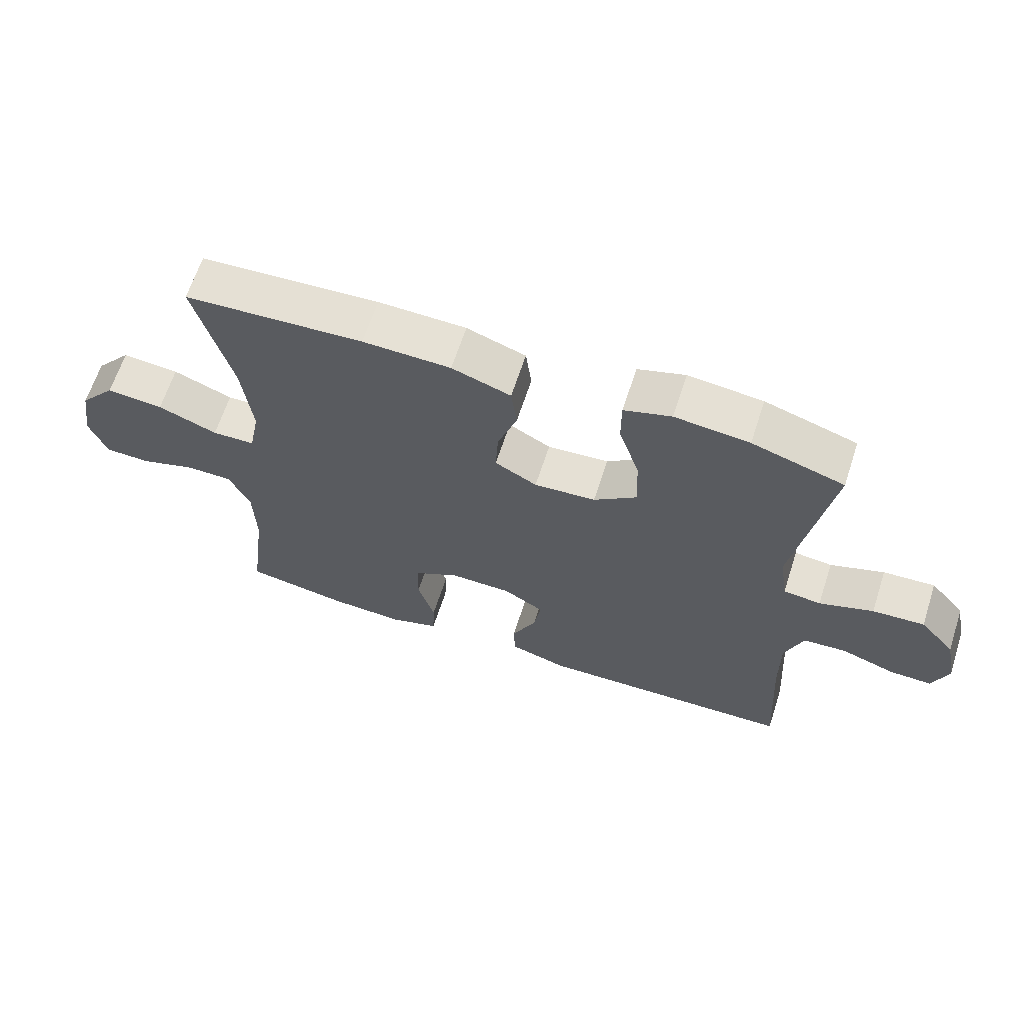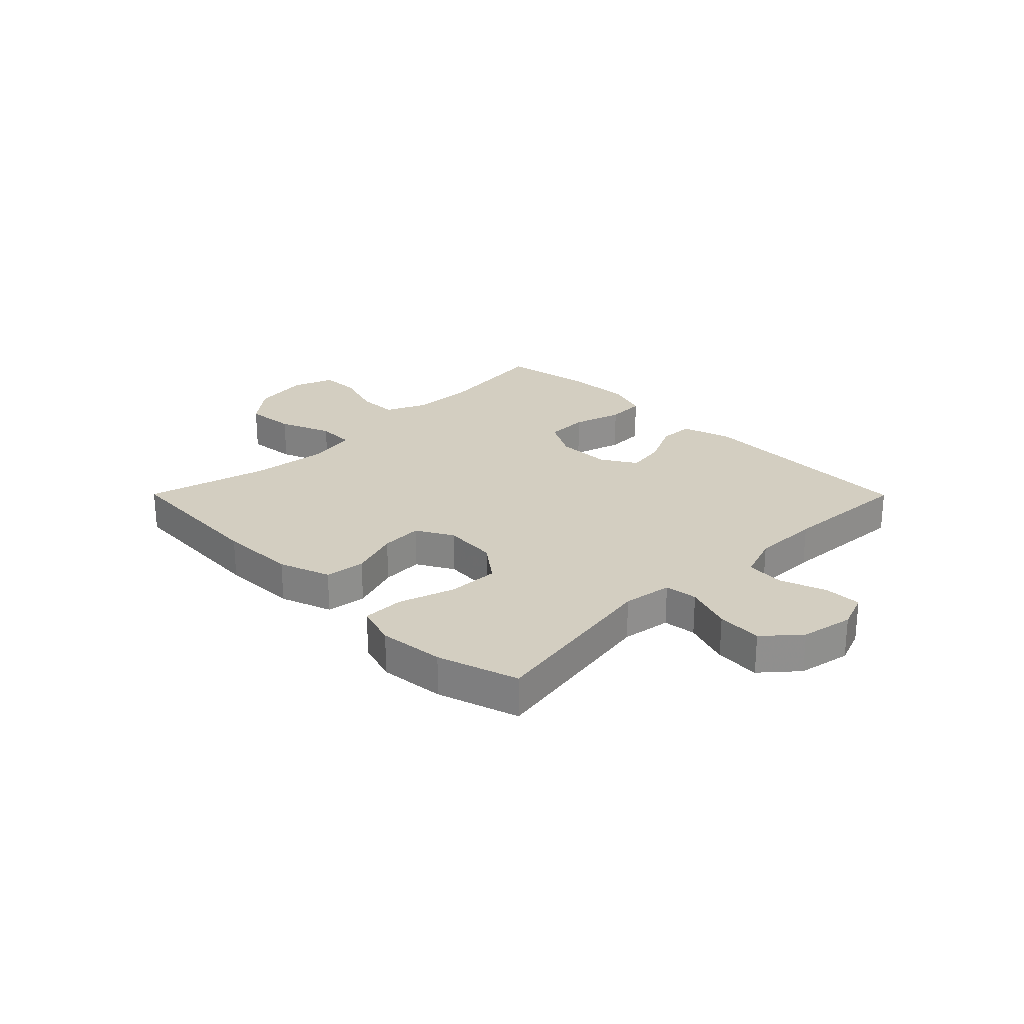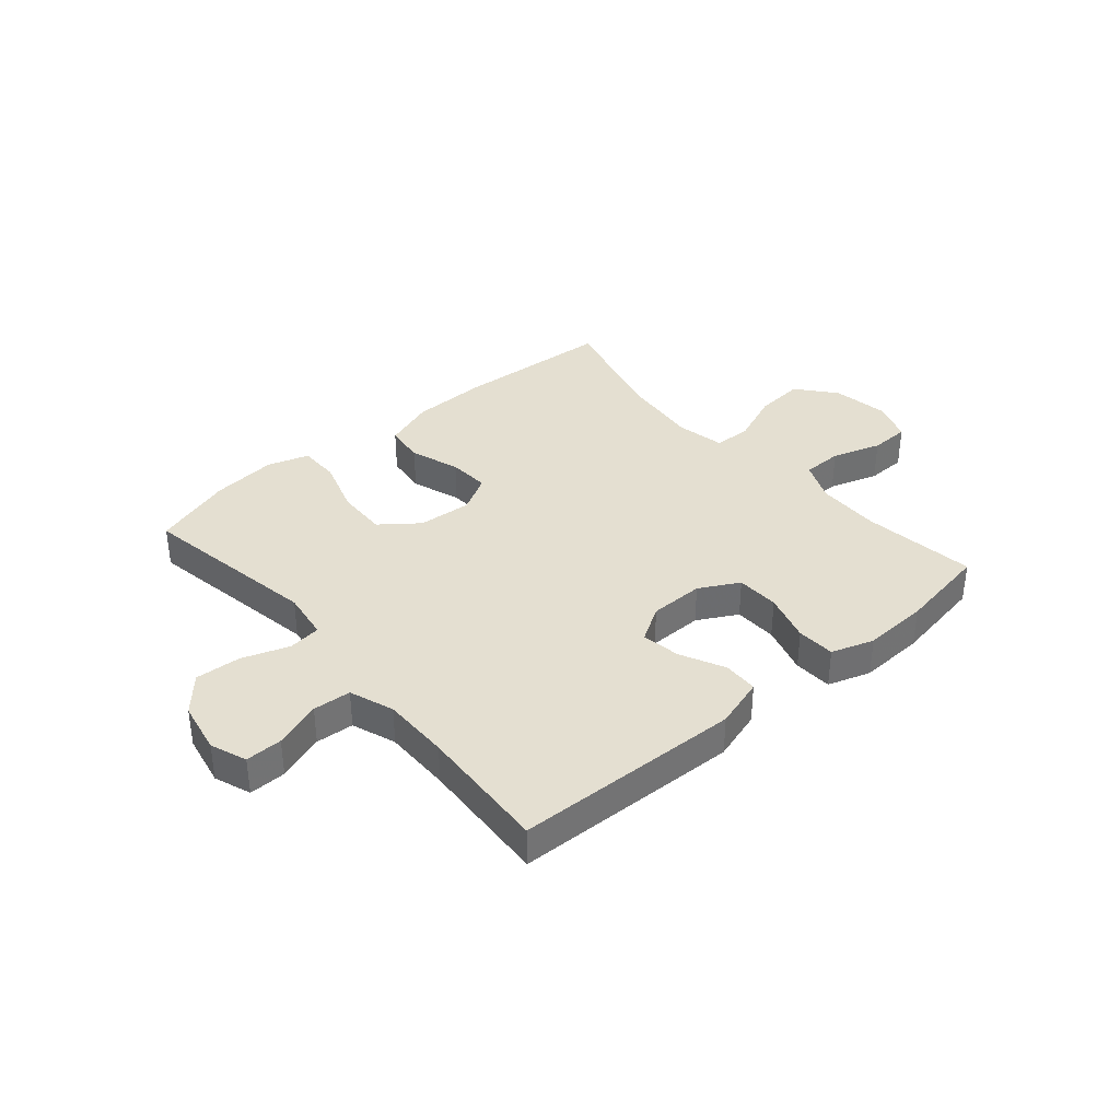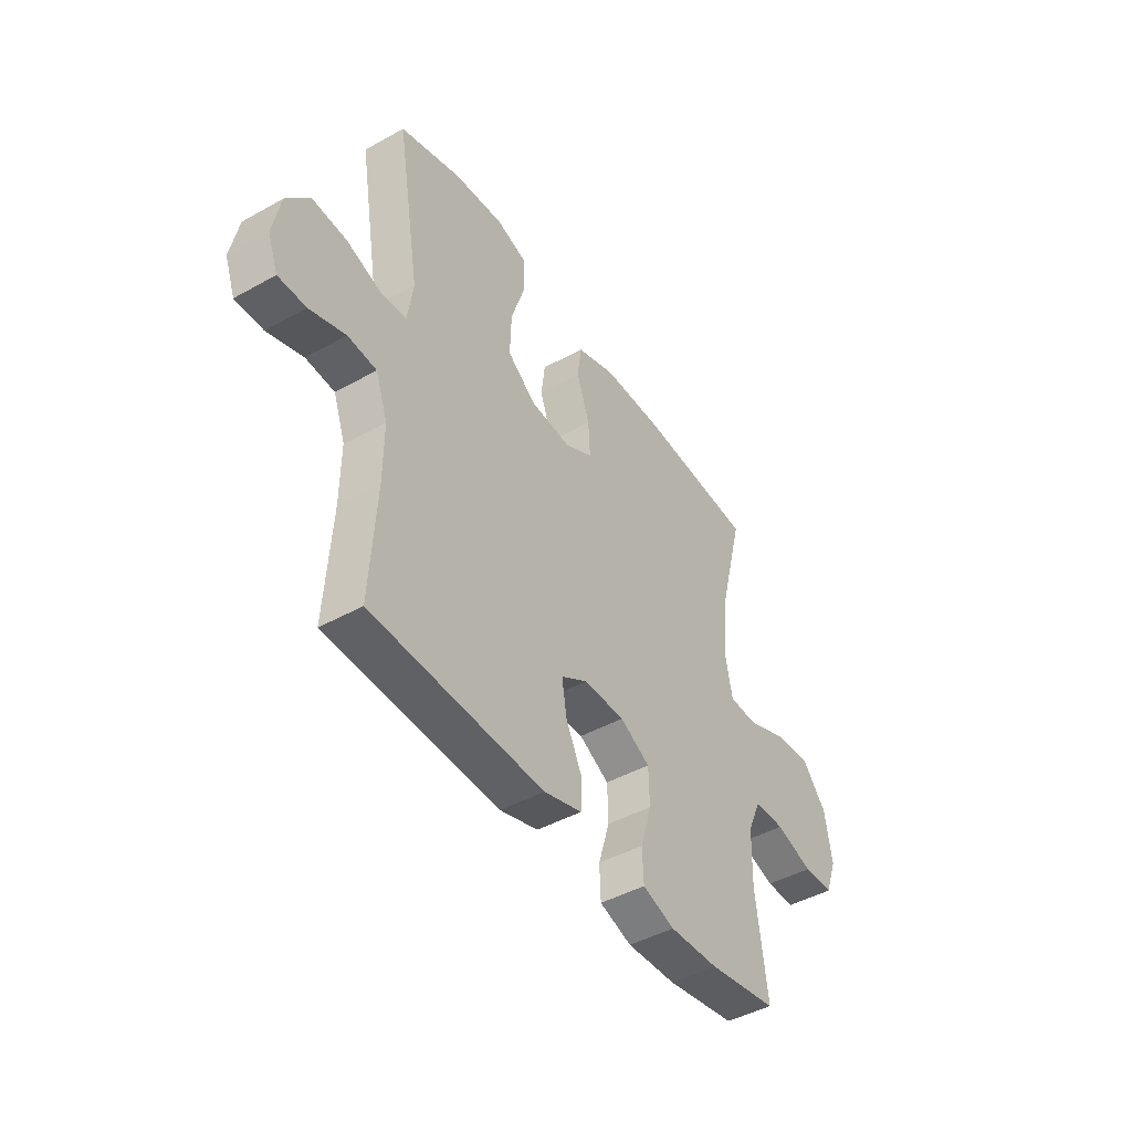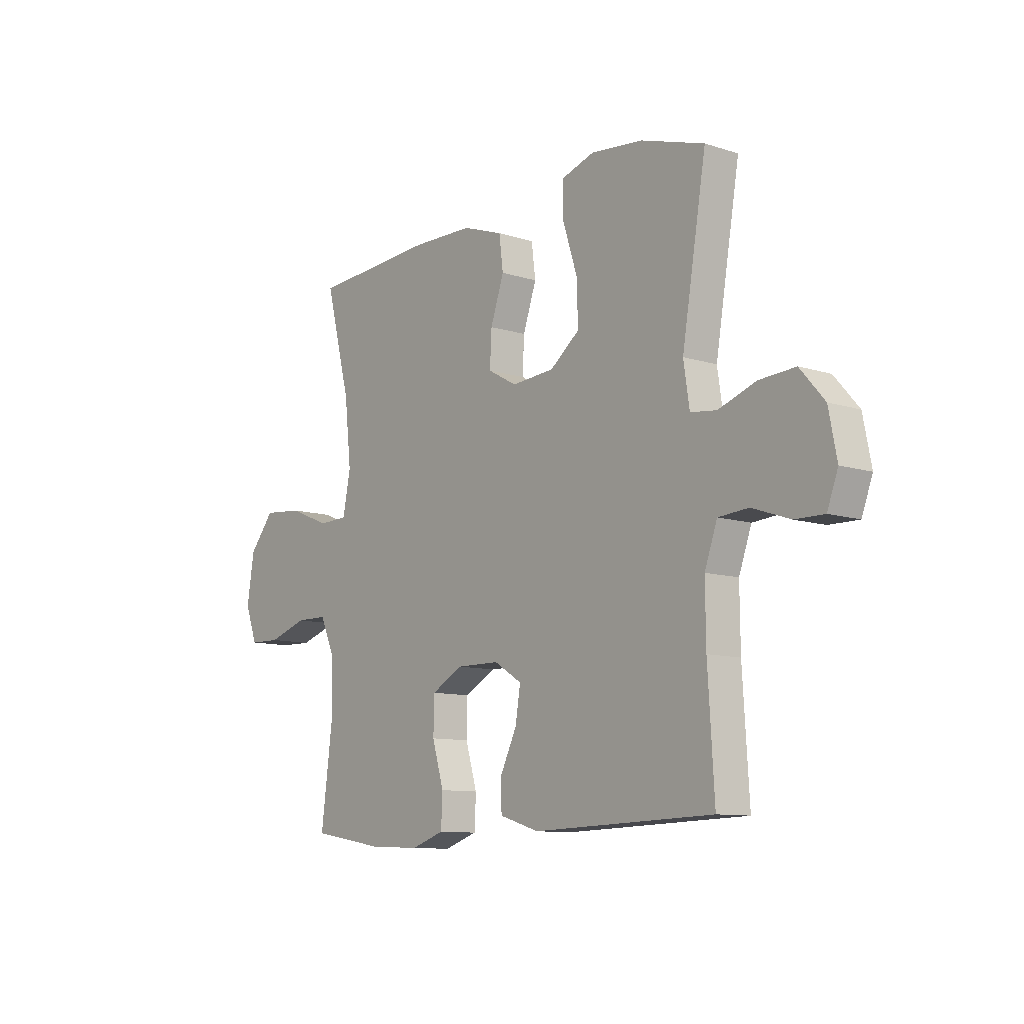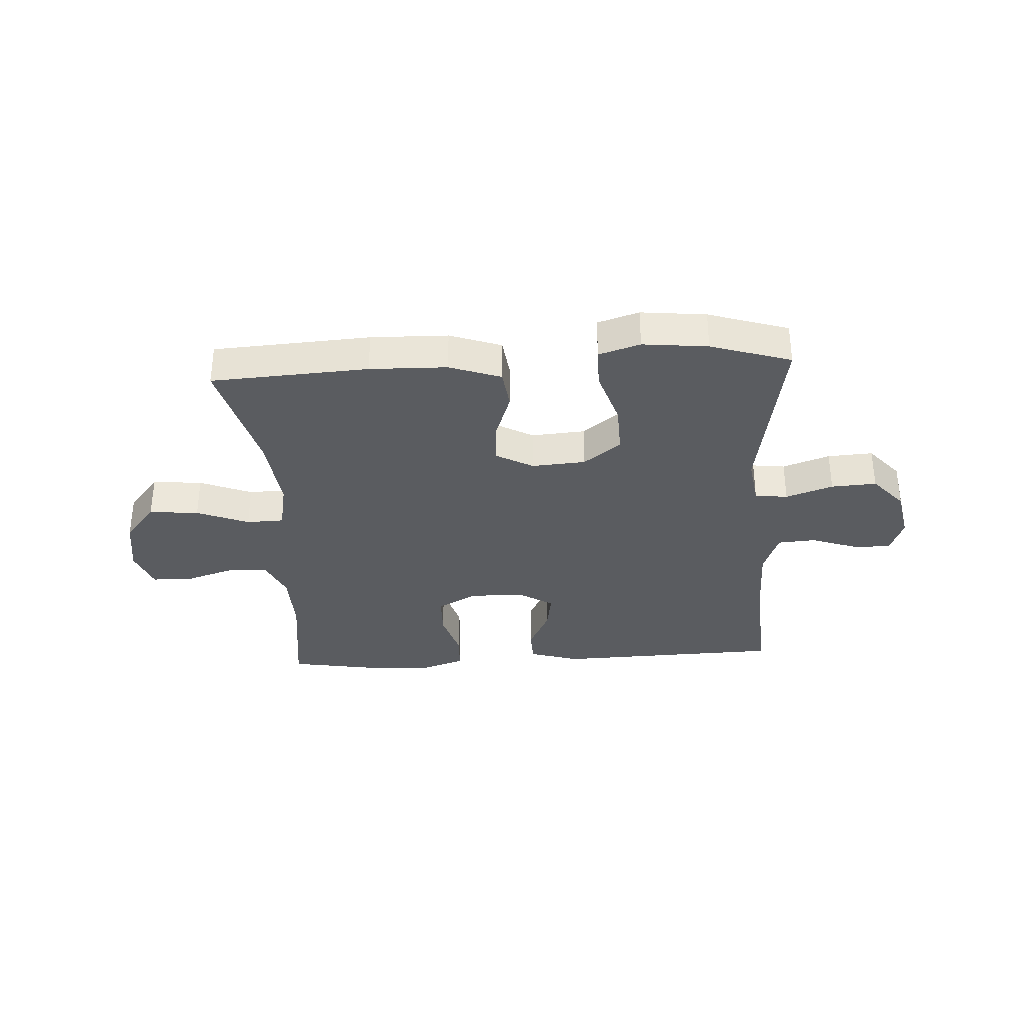
<metadata>
{"format":"obj","ext":"obj","renderer":"f3d","projection":"perspective","resolution":1024,"background":"white","views":[{"elev":64.6,"azim":18.0,"up":"+Z"},{"elev":25.0,"azim":45.2,"up":"+Y"},{"elev":36.7,"azim":139.3,"up":"+Y"},{"elev":-45.0,"azim":122.9,"up":"+Z"},{"elev":-10.3,"azim":51.2,"up":"+Z"},{"elev":-33.9,"azim":3.3,"up":"+Y"}]}
</metadata>
<code>
v 0.5 0.07 0.5
v 0.446 0.07 0.18
v 0.459 0.07 0.093
v 0.517 0.07 0.086
v 0.6 0.07 0.115
v 0.68 0.07 0.12
v 0.734 0.07 0.058
v 0.752 0.07 -0.034
v 0.728 0.07 -0.098
v 0.663 0.07 -0.097
v 0.58 0.07 -0.068
v 0.513 0.07 -0.073
v 0.485 0.07 -0.151
v 0.486 0.07 -0.27
v 0.5 0.07 -0.5
v 0.1 0.07 -0.513
v 0.011 0.07 -0.486
v 0.009 0.07 -0.424
v 0.047 0.07 -0.346
v 0.058 0.07 -0.277
v -0.004 0.07 -0.239
v -0.1 0.07 -0.238
v -0.17 0.07 -0.276
v -0.172 0.07 -0.352
v -0.146 0.07 -0.439
v -0.149 0.07 -0.507
v -0.224 0.07 -0.532
v -0.339 0.07 -0.527
v -0.5 0.07 -0.5
v -0.474 0.07 -0.298
v -0.477 0.07 -0.185
v -0.509 0.07 -0.113
v -0.58 0.07 -0.112
v -0.667 0.07 -0.14
v -0.737 0.07 -0.138
v -0.764 0.07 -0.065
v -0.748 0.07 0.036
v -0.692 0.07 0.104
v -0.604 0.07 0.096
v -0.512 0.07 0.059
v -0.446 0.07 0.061
v -0.429 0.07 0.148
v -0.444 0.07 0.284
v -0.5 0.07 0.5
v -0.223 0.07 0.517
v -0.087 0.07 0.514
v 0.004 0.07 0.482
v 0.013 0.07 0.411
v -0.017 0.07 0.324
v -0.021 0.07 0.25
v 0.044 0.07 0.214
v 0.139 0.07 0.221
v 0.205 0.07 0.272
v 0.202 0.07 0.362
v 0.17 0.07 0.461
v 0.17 0.07 0.534
v 0.243 0.07 0.557
v 0.358 0.07 0.545
v 0.5 0 0.5
v 0.446 0 0.18
v 0.459 0 0.093
v 0.517 0 0.086
v 0.6 0 0.115
v 0.68 0 0.12
v 0.734 0 0.058
v 0.752 0 -0.034
v 0.728 0 -0.098
v 0.663 0 -0.097
v 0.58 0 -0.068
v 0.513 0 -0.073
v 0.485 0 -0.151
v 0.486 0 -0.27
v 0.5 0 -0.5
v 0.1 0 -0.513
v 0.011 0 -0.486
v 0.009 0 -0.424
v 0.047 0 -0.346
v 0.058 0 -0.277
v -0.004 0 -0.239
v -0.1 0 -0.238
v -0.17 0 -0.276
v -0.172 0 -0.352
v -0.146 0 -0.439
v -0.149 0 -0.507
v -0.224 0 -0.532
v -0.339 0 -0.527
v -0.5 0 -0.5
v -0.474 0 -0.298
v -0.477 0 -0.185
v -0.509 0 -0.113
v -0.58 0 -0.112
v -0.667 0 -0.14
v -0.737 0 -0.138
v -0.764 0 -0.065
v -0.748 0 0.036
v -0.692 0 0.104
v -0.604 0 0.096
v -0.512 0 0.059
v -0.446 0 0.061
v -0.429 0 0.148
v -0.444 0 0.284
v -0.5 0 0.5
v -0.223 0 0.517
v -0.087 0 0.514
v 0.004 0 0.482
v 0.013 0 0.411
v -0.017 0 0.324
v -0.021 0 0.25
v 0.044 0 0.214
v 0.139 0 0.221
v 0.205 0 0.272
v 0.202 0 0.362
v 0.17 0 0.461
v 0.17 0 0.534
v 0.243 0 0.557
v 0.358 0 0.545
f 57 58 1 2
f 54 55 56 57
f 53 54 57 2
f 52 53 2 3
f 51 52 3
f 46 47 48 49
f 46 49 50
f 43 44 45 46
f 42 43 46 50
f 41 42 50 51
f 37 38 39 40
f 37 40 41
f 36 37 41
f 33 34 35 36
f 32 33 36 41
f 31 32 41 51
f 27 28 29 30
f 24 25 26 27
f 23 24 27 30
f 22 23 30 31
f 16 17 18 19
f 14 15 16 19
f 13 14 19 20
f 12 13 20 21
f 8 9 10 11
f 8 11 12
f 7 8 12
f 4 5 6 7
f 3 4 7 12
f 21 22 31 51
f 3 12 21 51
f 60 59 116 115
f 115 114 113 112
f 60 115 112 111
f 61 60 111 110
f 61 110 109
f 107 106 105 104
f 108 107 104
f 104 103 102 101
f 108 104 101 100
f 109 108 100 99
f 98 97 96 95
f 99 98 95
f 99 95 94
f 94 93 92 91
f 99 94 91 90
f 109 99 90 89
f 88 87 86 85
f 85 84 83 82
f 88 85 82 81
f 89 88 81 80
f 77 76 75 74
f 77 74 73 72
f 78 77 72 71
f 79 78 71 70
f 69 68 67 66
f 70 69 66
f 70 66 65
f 65 64 63 62
f 70 65 62 61
f 109 89 80 79
f 109 79 70 61
f 1 59 60 2
f 2 60 61 3
f 3 61 62 4
f 4 62 63 5
f 5 63 64 6
f 6 64 65 7
f 7 65 66 8
f 8 66 67 9
f 9 67 68 10
f 10 68 69 11
f 11 69 70 12
f 12 70 71 13
f 13 71 72 14
f 14 72 73 15
f 15 73 74 16
f 16 74 75 17
f 17 75 76 18
f 18 76 77 19
f 19 77 78 20
f 20 78 79 21
f 21 79 80 22
f 22 80 81 23
f 23 81 82 24
f 24 82 83 25
f 25 83 84 26
f 26 84 85 27
f 27 85 86 28
f 28 86 87 29
f 29 87 88 30
f 30 88 89 31
f 31 89 90 32
f 32 90 91 33
f 33 91 92 34
f 34 92 93 35
f 35 93 94 36
f 36 94 95 37
f 37 95 96 38
f 38 96 97 39
f 39 97 98 40
f 40 98 99 41
f 41 99 100 42
f 42 100 101 43
f 43 101 102 44
f 44 102 103 45
f 45 103 104 46
f 46 104 105 47
f 47 105 106 48
f 48 106 107 49
f 49 107 108 50
f 50 108 109 51
f 51 109 110 52
f 52 110 111 53
f 53 111 112 54
f 54 112 113 55
f 55 113 114 56
f 56 114 115 57
f 57 115 116 58
f 58 116 59 1

</code>
